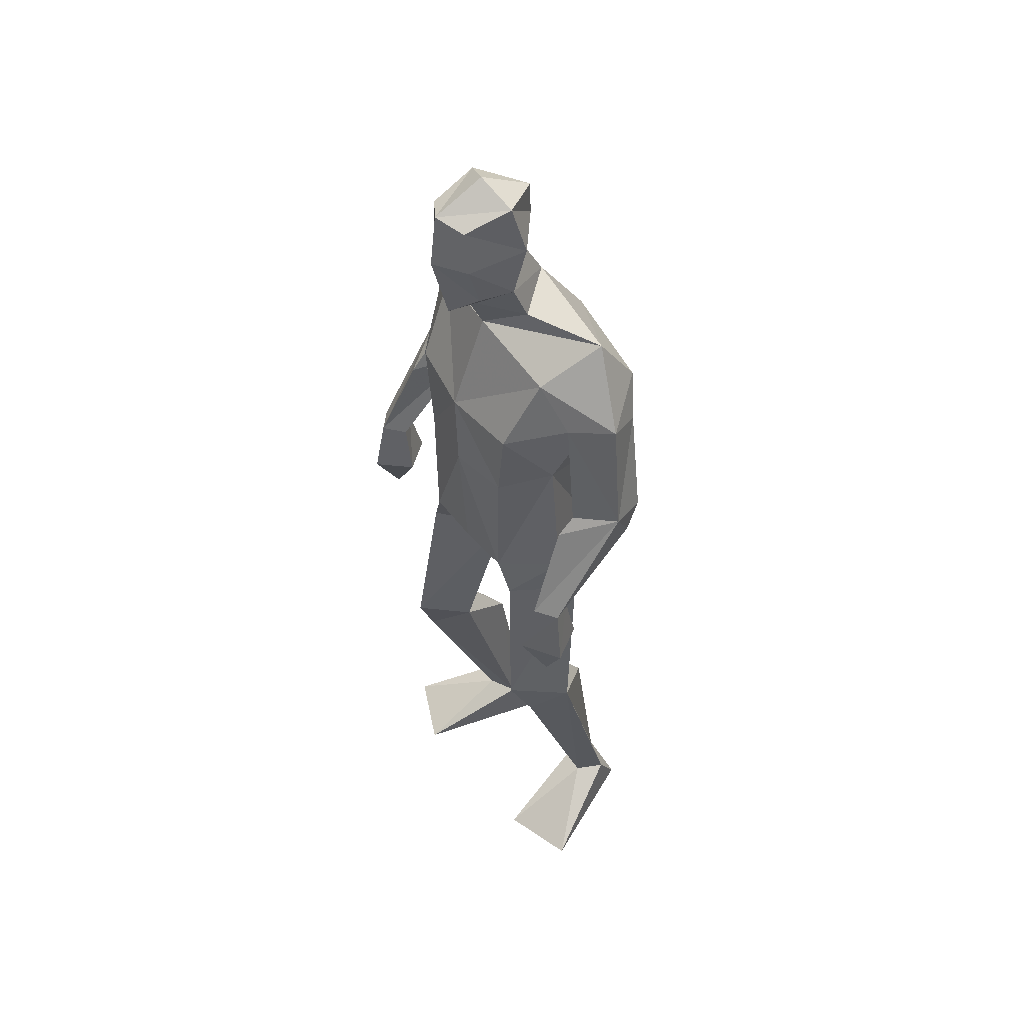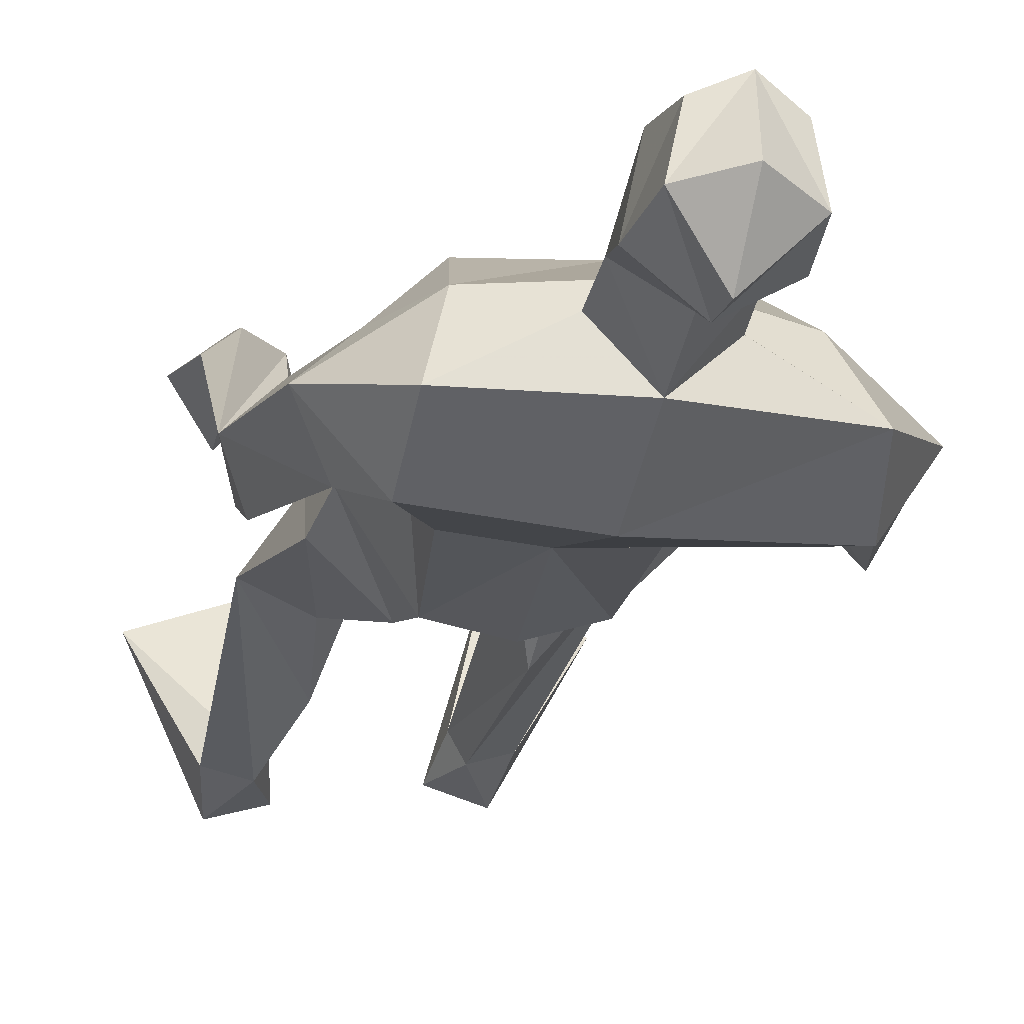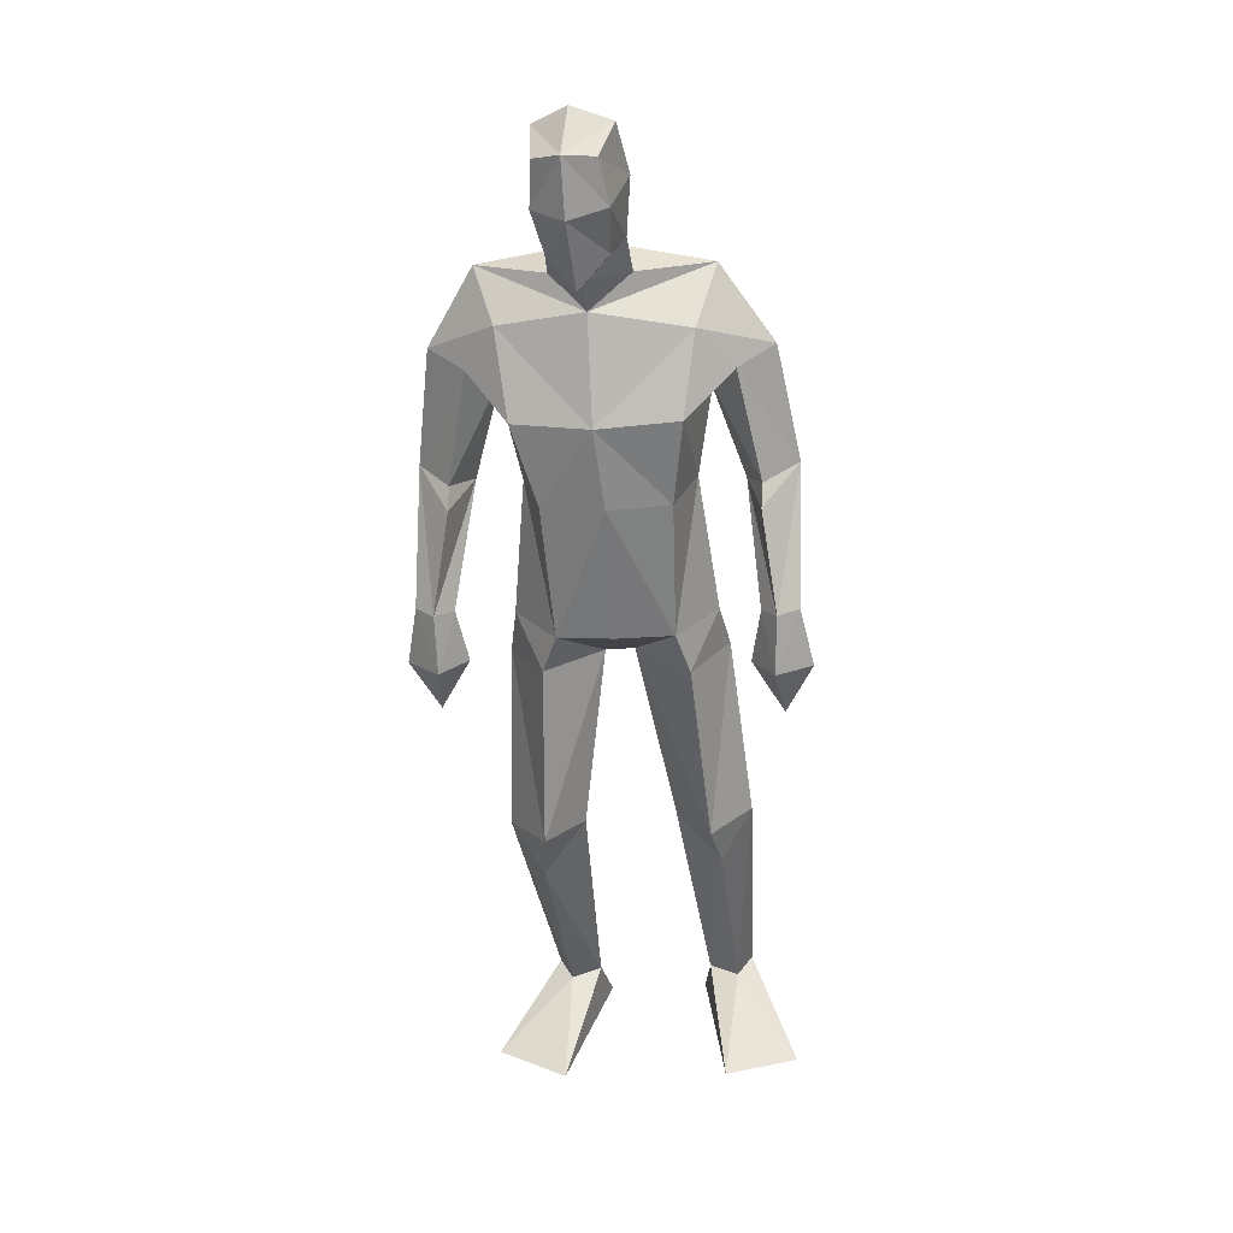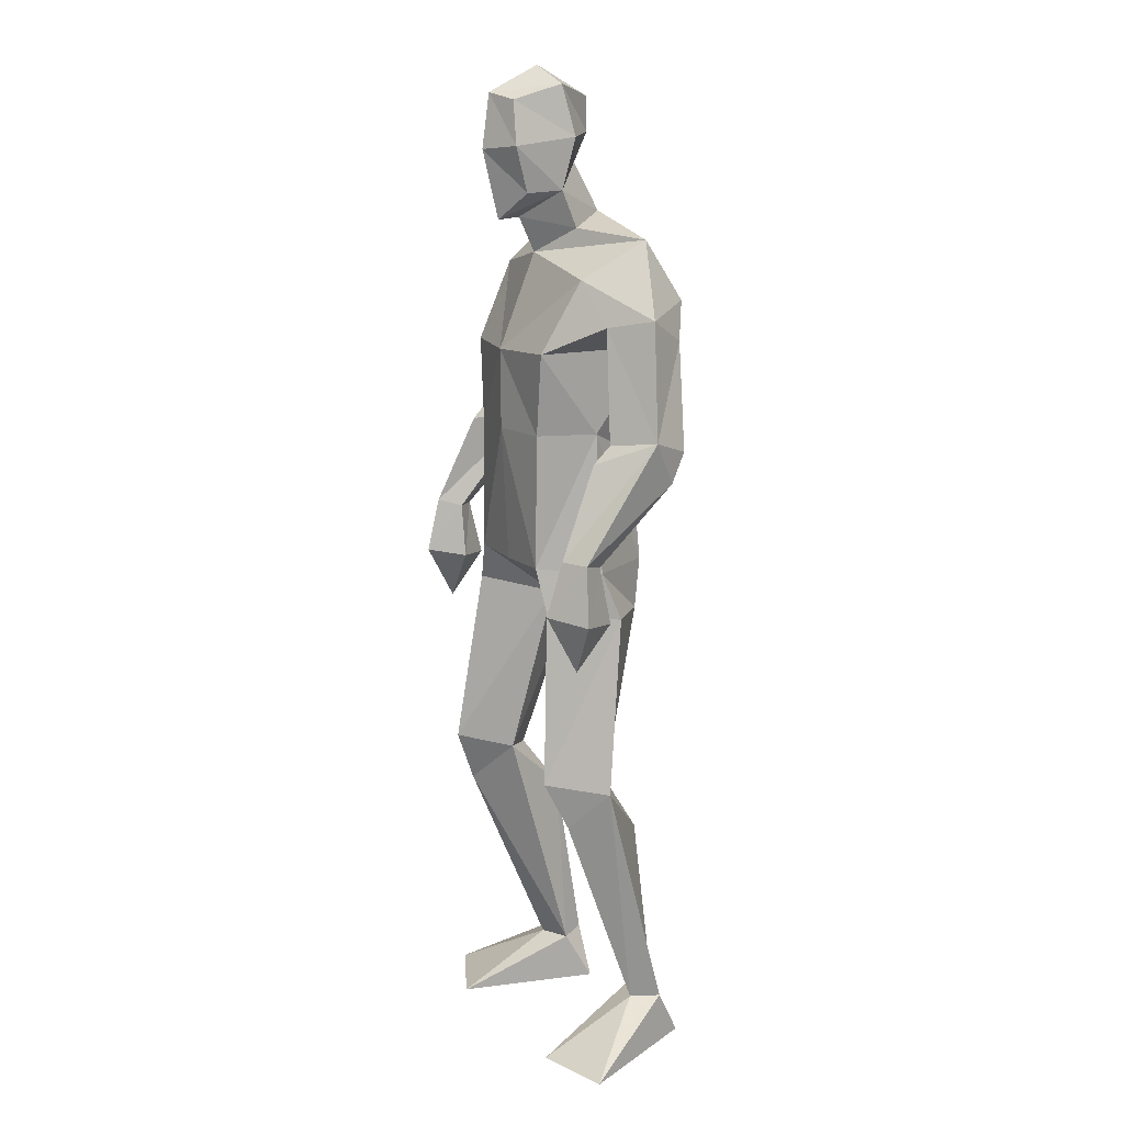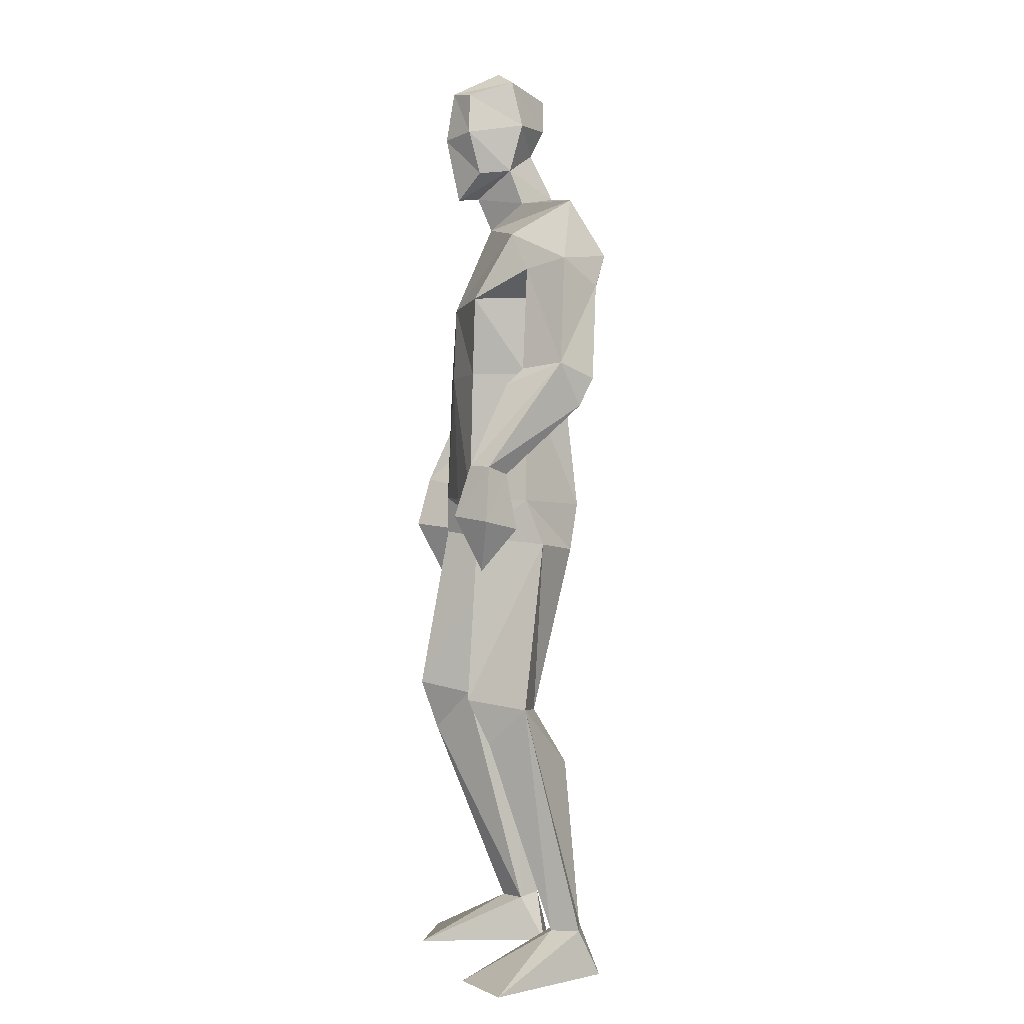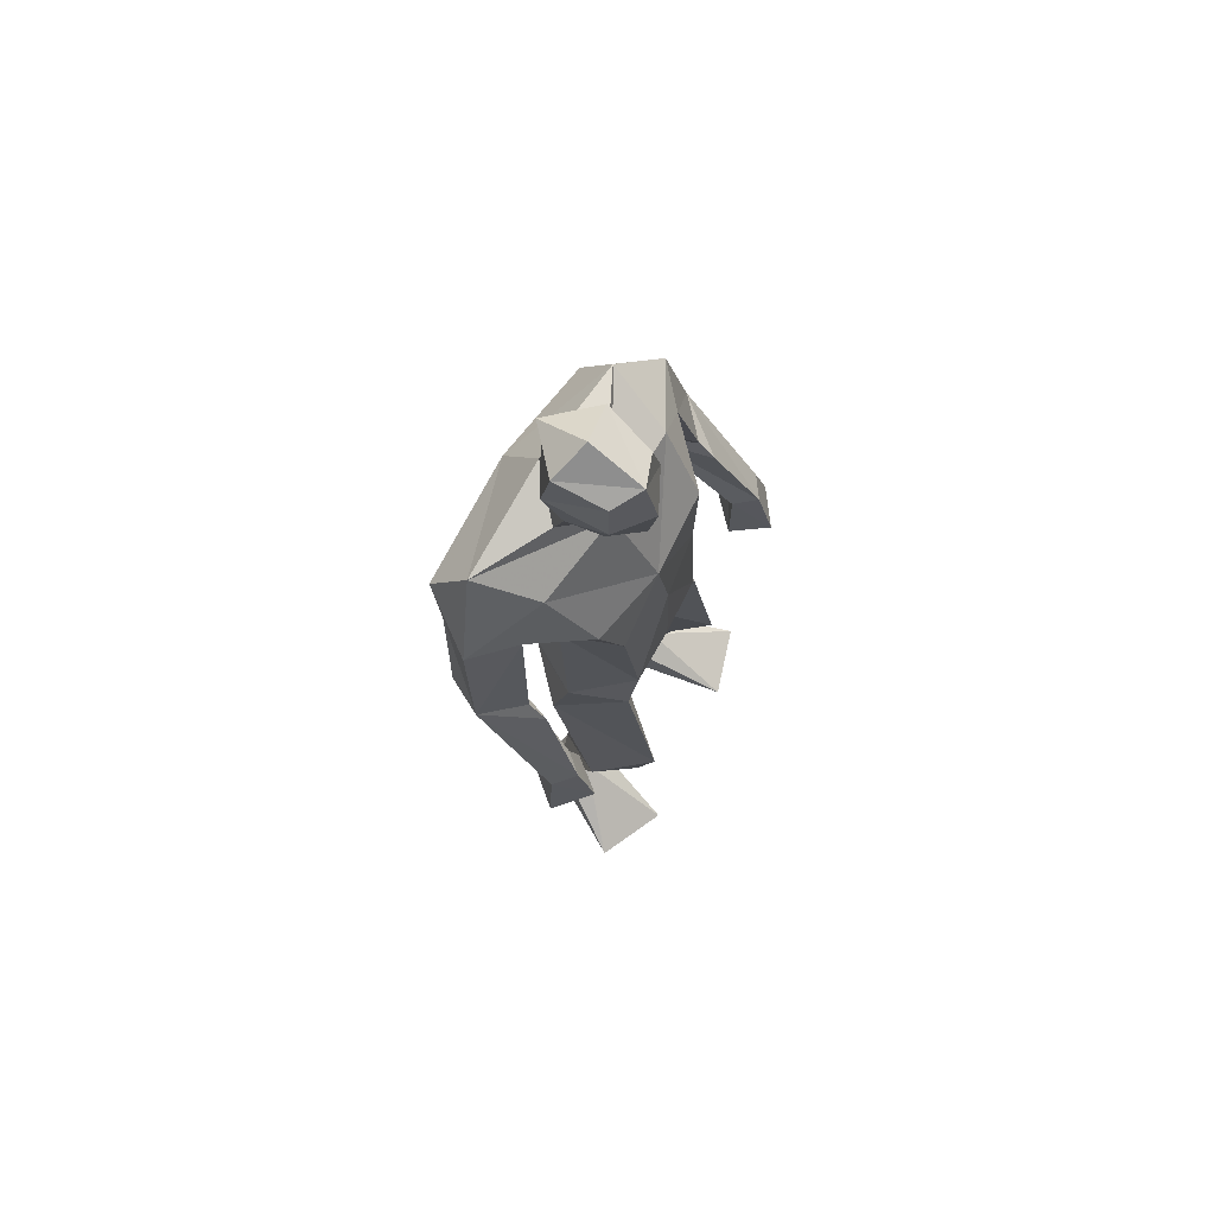
<metadata>
{"format":"obj","ext":"obj","renderer":"f3d","projection":"perspective","resolution":1024,"background":"white","views":[{"elev":55.0,"azim":54.4,"up":"+Y"},{"elev":-16.6,"azim":172.5,"up":"+Z"},{"elev":32.0,"azim":4.0,"up":"+Y"},{"elev":18.4,"azim":62.3,"up":"+Y"},{"elev":2.5,"azim":77.3,"up":"+Y"},{"elev":71.6,"azim":-59.4,"up":"+Y"}]}
</metadata>
<code>
v -0.2329 -0.001154 0.2382
v -0.2494 0.6137 0.07189
v -0.2685 0.6524 0.2327
v -0.273 1.032 0.1631
v -0.2671 1.827 -0.001907
v -0.1854 1.782 0.07042
v -0.2148 2.004 0.1768
v -0.26 1.904 0.09893
v -0.2808 2.098 0.1195
v -0.2925 2.124 0.01531
v -0.2242 2.12 0.1558
v -0.196 2.03 -0.0632
v -0.2721 1.906 0.0255
v -0.2849 2.002 0.1224
v -0.293 2.013 -0.006618
v -0.1936 1.859 0.1017
v -0.18 1.861 -0.08251
v -0.1956 0.1193 -0.04995
v -0.1474 0.006146 -0.05558
v -0.386 -0.001154 0.1707
v -0.2652 0.1074 -0.02789
v -0.2403 0.003044 -0.08583
v -0.2321 0.4985 -0.008129
v -0.1915 0.6325 0.1283
v -0.3527 0.6153 0.1189
v -0.2477 1.099 -0.09872
v -0.3521 0.9964 0.0271
v -0.2502 0.9864 -0.07144
v -0.2447 1.117 0.1697
v -0.3381 1.105 0.0575
v -0.2748 0.5362 0.1925
v -0.1704 0.1127 -0.001465
v -0.2334 0.1071 0.02902
v -0.1367 1.105 -0.1314
v -0.155 1.012 0.04197
v -0.4909 1.303 -0.07696
v -0.4519 1.147 0.129
v -0.4886 1.158 0.1718
v -0.4637 1.352 0.08847
v -0.4886 1.365 -0.1071
v -0.5344 1.393 -0.02458
v -0.4287 1.632 0.02518
v -0.4647 1.39 0.05161
v -0.55 1.026 0.1404
v -0.4849 0.9188 0.1413
v -0.4932 1.14 0.0896
v -0.4241 1.033 0.1334
v -0.4854 1.016 0.06314
v -0.5303 1.152 0.1342
v -0.4795 1.042 0.2046
v -0.4217 1.361 -0.03649
v -0.4491 1.589 -0.1352
v -0.3681 1.733 0.03839
v -0.5112 1.641 -0.04927
v -0.3667 1.583 -0.05649
v -0.3183 1.399 0.03113
v -0.428 1.677 -0.1702
v -0.1423 1.351 -0.08949
v -0.3335 1.572 0.1302
v -0.2749 1.404 0.1524
v -0.2717 1.344 -0.0733
v -0.4204 1.804 -0.08557
v 0.2836 0.004039 0.155
v 0.1247 -0.000674 0.207
v -0.001498 0.6298 0.0789
v 0.05629 0.6232 0.01885
v 0.07572 0.6525 0.1831
v 0.1023 1.019 0.00812
v -0.0123 1.359 -0.07607
v -0.02229 1.108 -0.1073
v -0.1027 1.841 0.01088
v -0.1589 2.109 0.1303
v -0.2193 2.172 0.0441
v -0.2029 2.104 -0.06605
v -0.1343 2.139 0.02936
v -0.1927 1.967 -0.03071
v -0.1089 2.031 0.009595
v -0.1372 2.016 0.1354
v -0.1381 1.916 0.1095
v -0.1978 1.855 0.1494
v -0.1137 1.921 0.03888
v 0.06832 0.002043 -0.08893
v 0.1745 0.114 -0.06165
v 0.0798 0.1094 -0.03222
v 0.1629 0.005549 -0.1141
v 0.16 0.6367 0.06403
v 0.07816 1.123 0.04249
v -0.003576 1 -0.08582
v -0.006123 1.128 0.1608
v 0.02519 1.035 0.1501
v 0.1431 0.111 -0.001934
v 0.0998 0.5485 0.1366
v 0.05339 0.4938 -0.05849
v 0.09978 0.1153 -0.08164
v -0.09386 1.014 0.03525
v -0.1245 1.119 0.1677
v -0.1244 1.013 0.03873
v 0.2037 1.344 -0.05382
v 0.1548 1.394 0.1066
v 0.1726 1.686 -0.02487
v 0.04278 1.604 -0.03589
v 0.1226 1.626 -0.114
v 0.0969 1.664 0.04566
v 0.1549 1.43 0.06831
v 0.1937 1.092 0.2368
v 0.2188 0.9681 0.1796
v 0.1466 1.074 0.1615
v 0.2712 1.082 0.1799
v 0.2157 1.062 0.0977
v 0.2383 1.205 0.1667
v 0.2073 1.187 0.1195
v 0.1928 1.207 0.1999
v 0.1617 1.191 0.1546
v 0.1239 1.393 -0.02137
v 0.1942 1.407 -0.08753
v 0.2292 1.442 -0.002707
v 0.001096 1.6 0.15
v 0.01792 1.753 0.06388
v 0.06854 1.701 -0.1494
v 0.05391 1.832 -0.06953
v -0.01485 1.421 0.1522
v 0.0286 1.421 0.03137
v -0.1698 1.582 0.1614
v -0.1449 1.413 0.1729
v -0.1574 1.708 -0.1789
f 20 1 33
f 27 28 2
f 27 2 25
f 28 35 24
f 28 24 2
f 35 4 3
f 35 3 24
f 4 27 3
f 3 27 25
f 61 58 26
f 26 58 34
f 5 62 6
f 6 62 53
f 7 14 8
f 7 8 80
f 11 9 14
f 11 14 7
f 73 10 11
f 11 10 9
f 74 10 73
f 10 74 12
f 10 12 15
f 15 12 76
f 15 76 13
f 14 15 13
f 14 13 8
f 9 10 15
f 9 15 14
f 8 13 80
f 80 13 16
f 5 17 62
f 13 76 17
f 13 17 5
f 16 13 5
f 16 5 6
f 32 19 18
f 21 20 33
f 32 1 19
f 22 20 21
f 18 19 22
f 33 1 32
f 18 22 21
f 22 19 20
f 20 19 1
f 2 23 25
f 24 23 2
f 25 31 3
f 3 31 24
f 30 26 28
f 30 28 27
f 35 28 26
f 29 30 4
f 4 30 27
f 29 4 35
f 24 31 32
f 32 31 33
f 31 25 33
f 33 25 21
f 23 24 32
f 23 32 18
f 25 23 18
f 25 18 21
f 26 34 35
f 35 34 97
f 96 29 35
f 96 35 97
f 36 51 37
f 36 37 46
f 41 36 49
f 49 36 46
f 39 41 38
f 38 41 49
f 51 39 38
f 51 38 37
f 54 52 41
f 41 52 40
f 52 55 40
f 40 55 51
f 42 54 41
f 42 41 43
f 55 42 43
f 55 43 51
f 44 45 50
f 50 45 47
f 48 45 44
f 47 45 48
f 49 46 44
f 44 46 48
f 46 37 47
f 46 47 48
f 38 49 50
f 50 49 44
f 37 38 50
f 37 50 47
f 43 39 51
f 41 39 43
f 51 36 40
f 40 36 41
f 55 59 42
f 42 59 53
f 55 52 57
f 62 57 54
f 54 57 52
f 53 62 54
f 53 54 42
f 60 56 29
f 29 56 30
f 55 57 56
f 56 57 61
f 59 55 56
f 59 56 60
f 57 125 58
f 57 58 61
f 123 59 60
f 123 60 124
f 124 60 29
f 124 29 96
f 6 53 123
f 123 53 59
f 56 61 26
f 56 26 30
f 62 17 125
f 62 125 57
f 63 91 64
f 88 68 66
f 66 68 86
f 95 88 65
f 65 88 66
f 90 95 67
f 67 95 65
f 68 90 67
f 68 67 86
f 58 69 70
f 58 70 34
f 120 71 6
f 120 6 118
f 78 7 79
f 79 7 80
f 72 11 78
f 78 11 7
f 75 73 11
f 75 11 72
f 74 73 75
f 74 75 12
f 12 75 77
f 12 77 76
f 76 77 81
f 77 78 81
f 81 78 79
f 75 72 77
f 77 72 78
f 81 79 80
f 81 80 16
f 71 120 17
f 76 81 17
f 17 81 71
f 81 16 71
f 71 16 6
f 84 94 82
f 83 91 63
f 84 82 64
f 85 83 63
f 94 85 82
f 91 84 64
f 94 83 85
f 82 85 63
f 82 63 64
f 66 86 93
f 65 66 93
f 86 67 92
f 67 65 92
f 70 87 88
f 88 87 68
f 95 70 88
f 87 89 90
f 87 90 68
f 89 95 90
f 92 65 84
f 92 84 91
f 86 92 91
f 86 91 83
f 65 93 84
f 84 93 94
f 93 86 94
f 94 86 83
f 34 70 95
f 34 95 97
f 89 96 97
f 89 97 95
f 114 98 113
f 113 98 111
f 98 116 110
f 98 110 111
f 116 99 112
f 116 112 110
f 99 114 112
f 112 114 113
f 102 100 116
f 102 116 115
f 101 102 115
f 101 115 114
f 100 103 116
f 116 103 104
f 103 101 104
f 104 101 114
f 108 105 106
f 105 107 106
f 109 108 106
f 107 109 106
f 111 110 108
f 111 108 109
f 113 111 107
f 107 111 109
f 110 112 105
f 110 105 108
f 112 113 105
f 105 113 107
f 104 114 99
f 116 104 99
f 114 115 98
f 115 116 98
f 101 103 117
f 103 118 117
f 101 119 102
f 119 120 100
f 119 100 102
f 120 118 100
f 100 118 103
f 122 121 89
f 122 89 87
f 119 101 122
f 119 122 69
f 101 117 122
f 122 117 121
f 125 119 58
f 58 119 69
f 117 123 121
f 121 123 124
f 121 124 89
f 89 124 96
f 118 6 123
f 118 123 117
f 69 122 70
f 70 122 87
f 17 120 125
f 125 120 119

</code>
